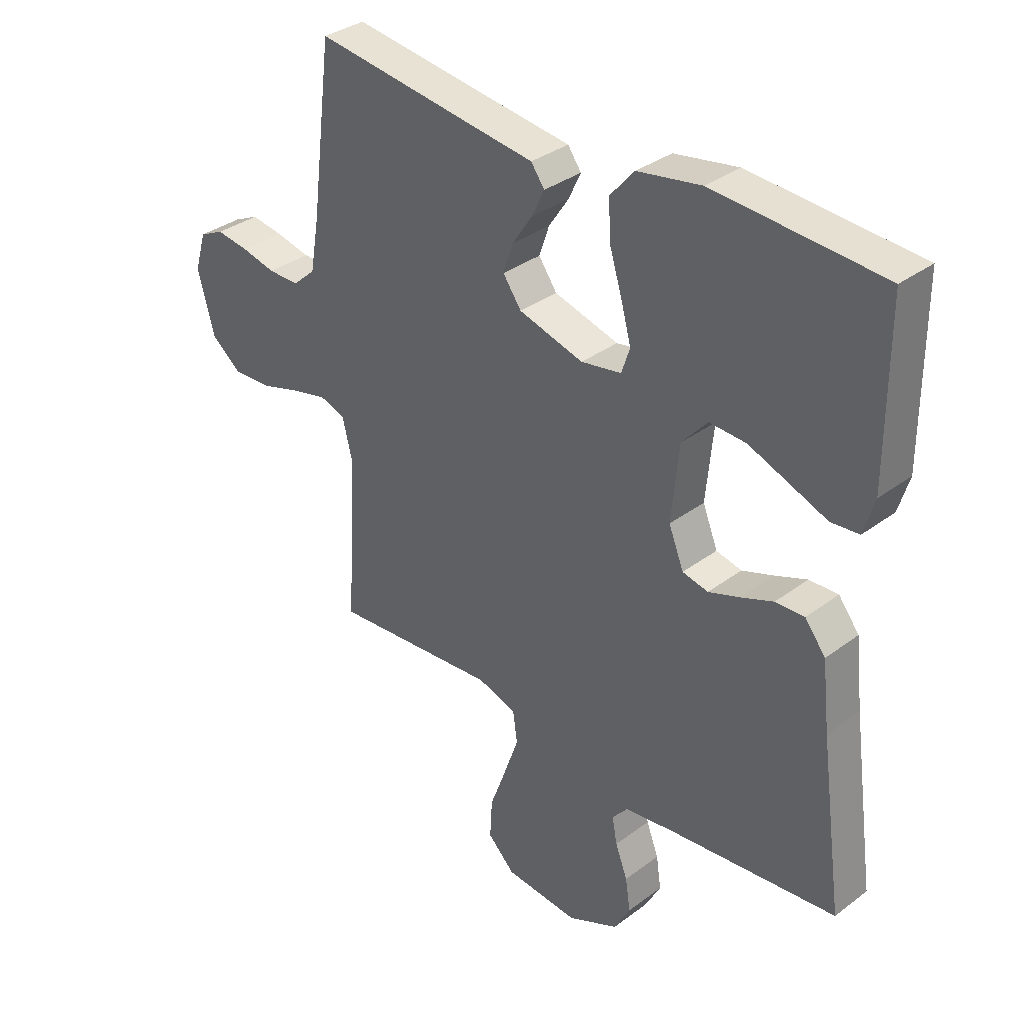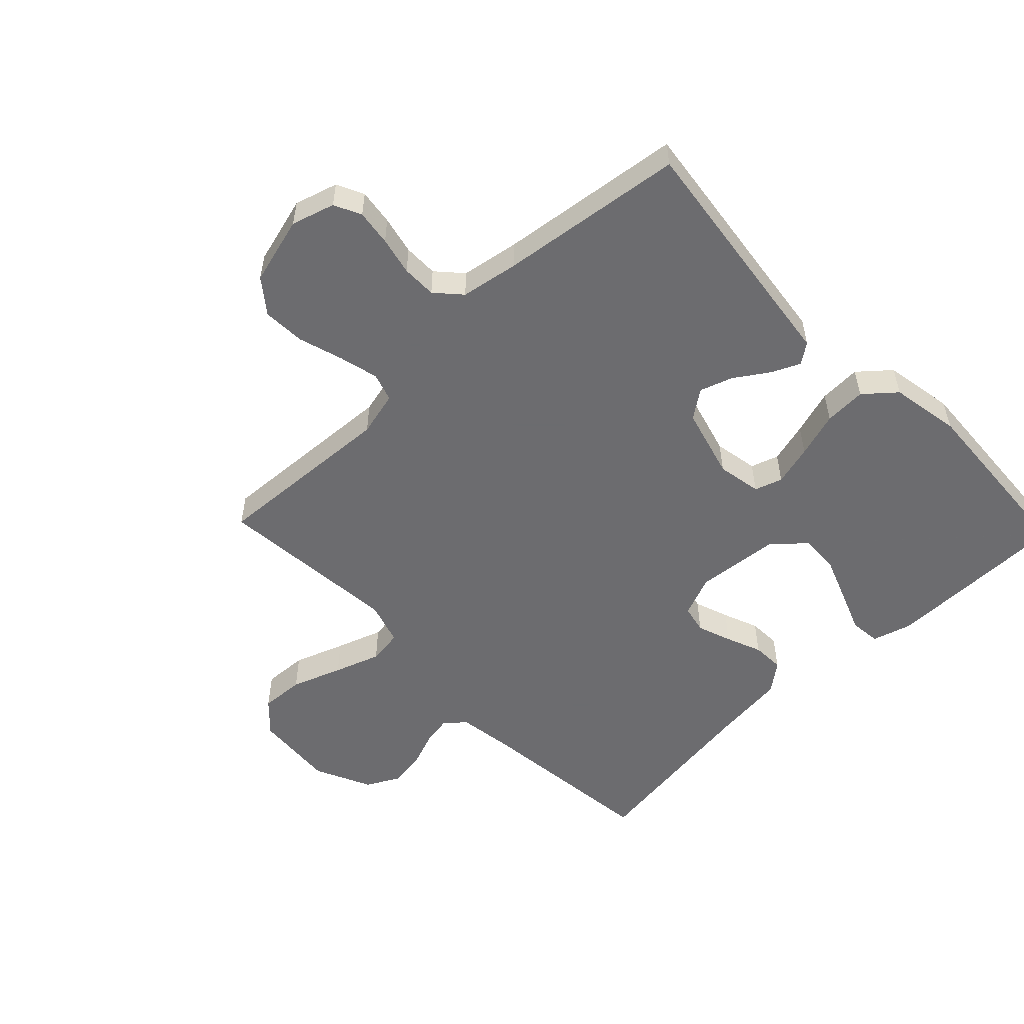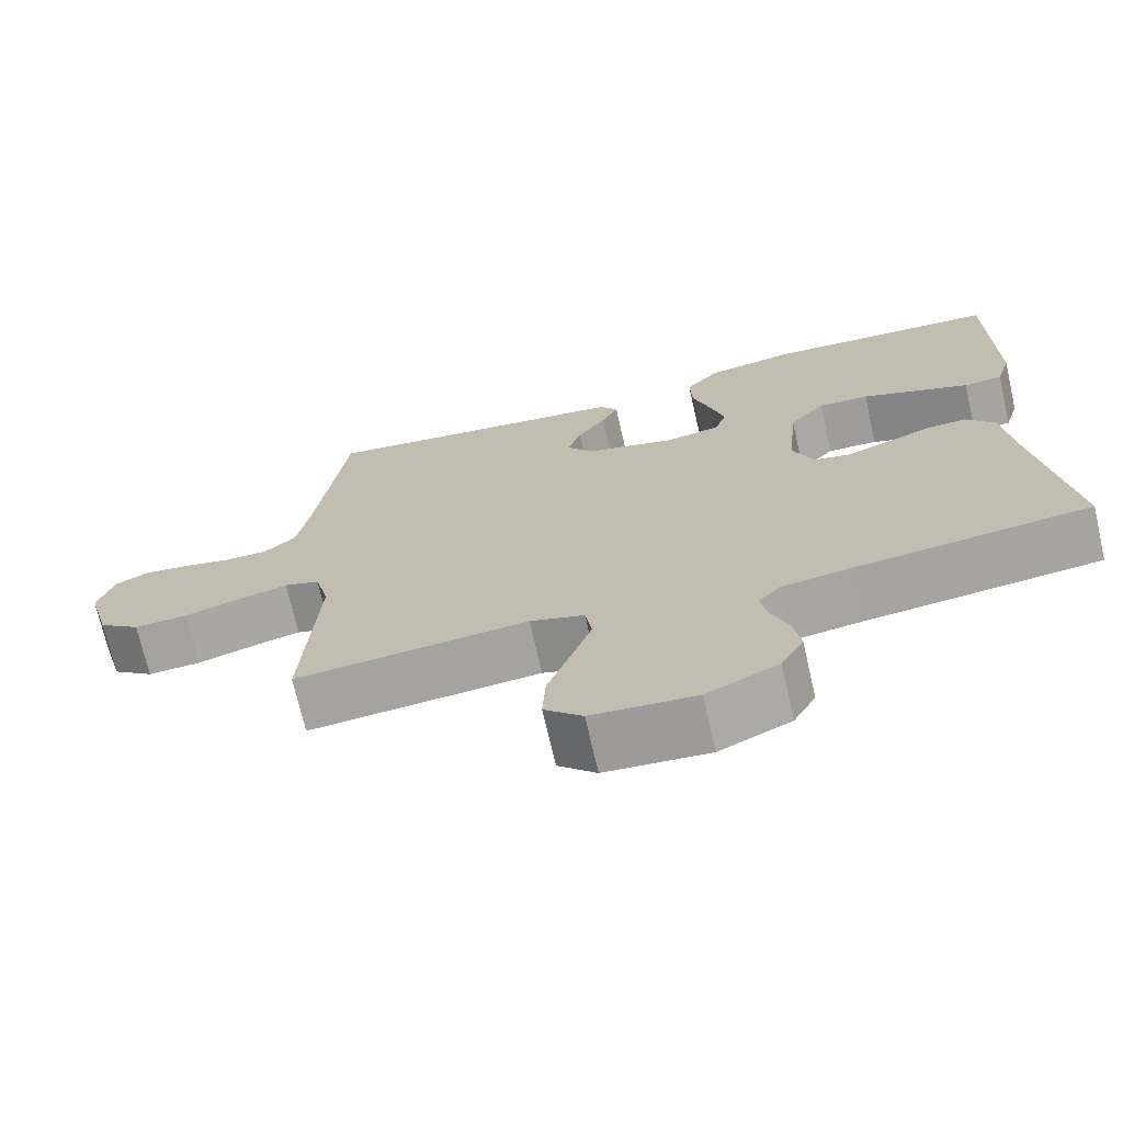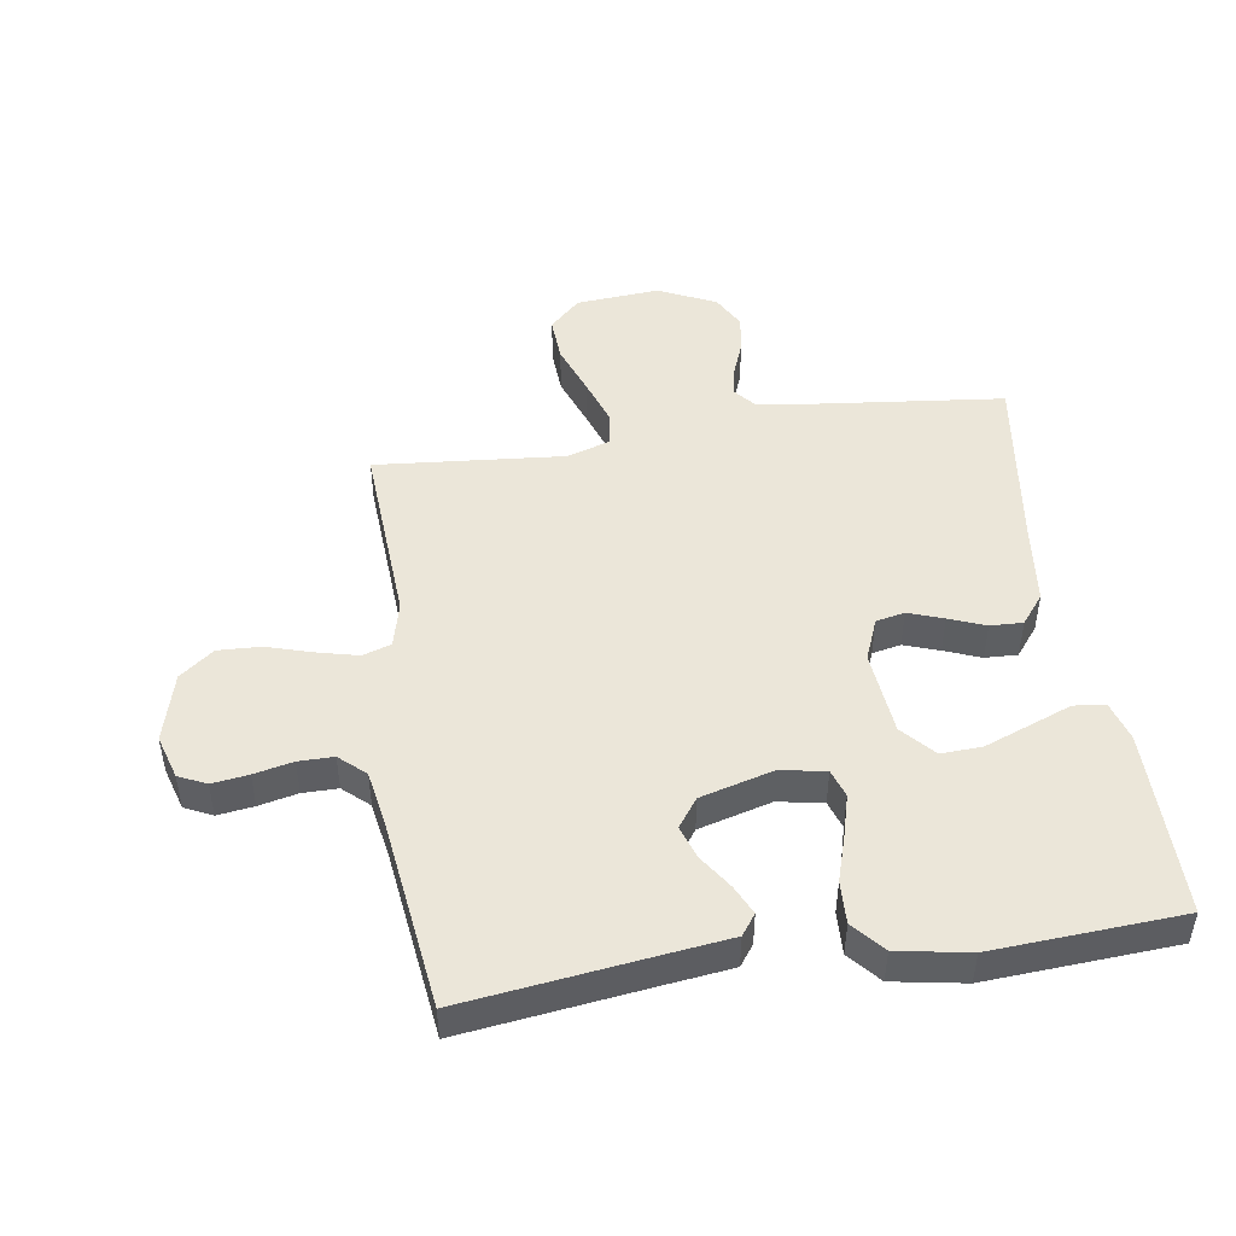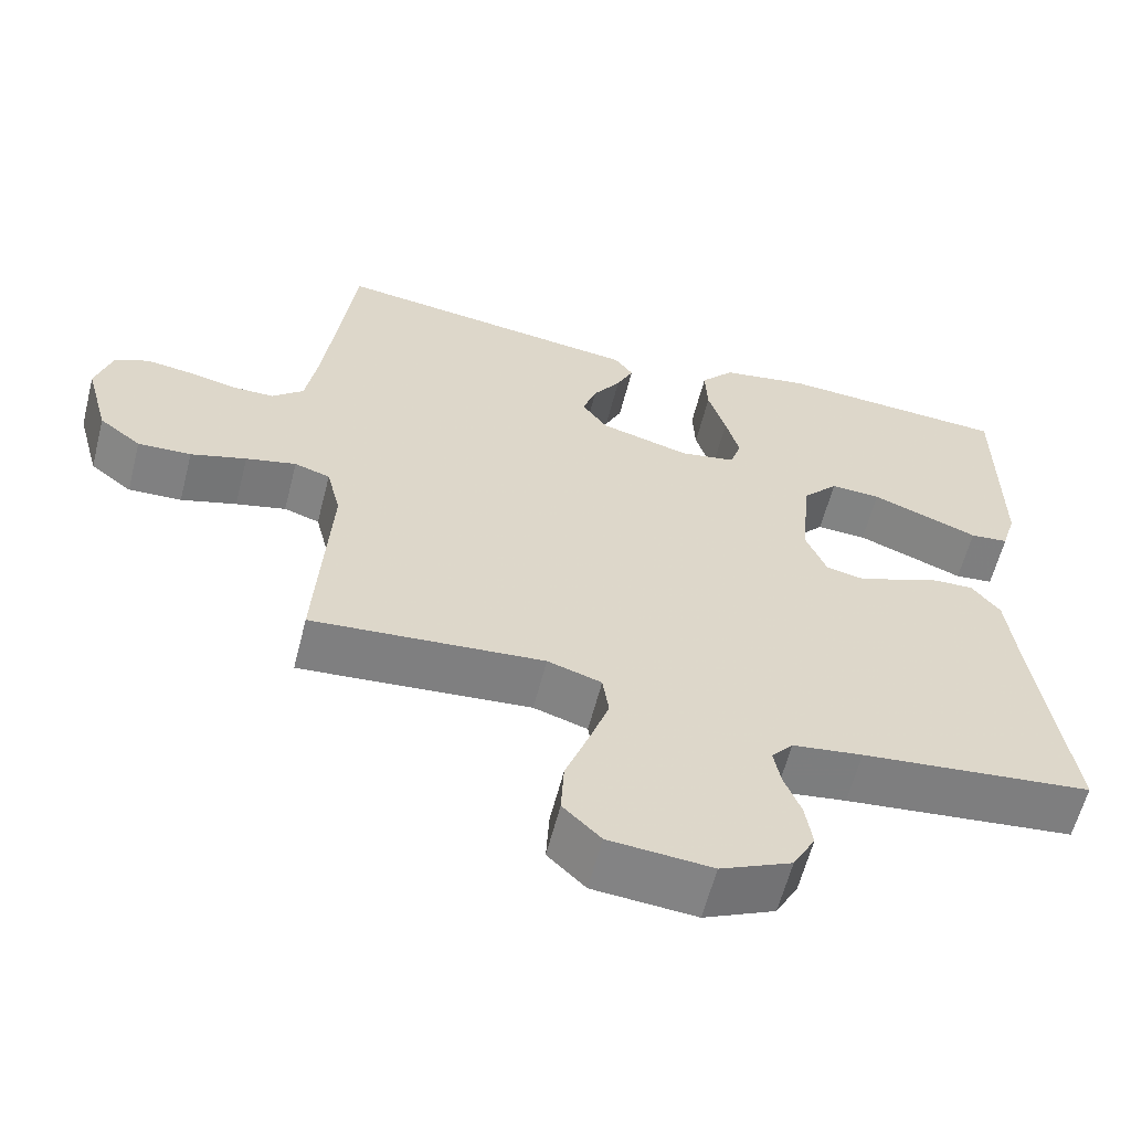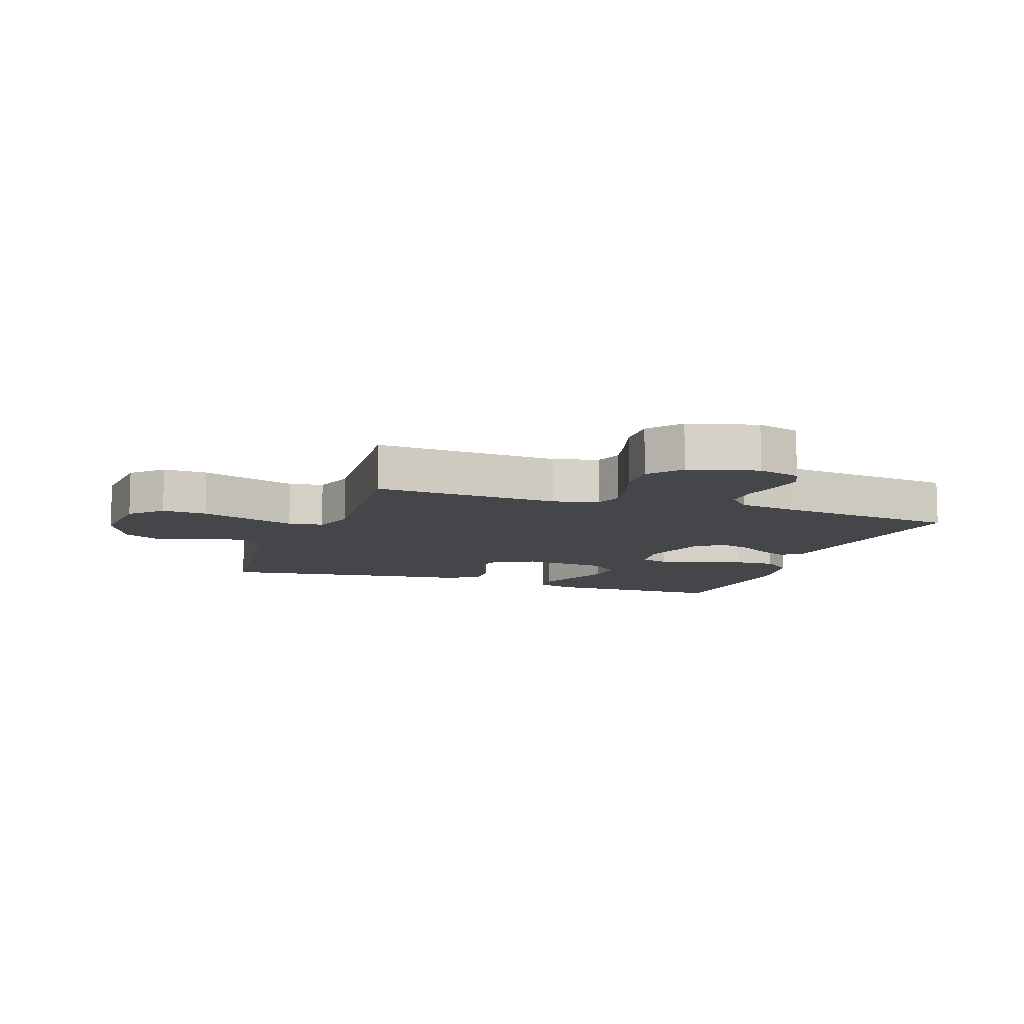
<metadata>
{"format":"obj","ext":"obj","renderer":"f3d","projection":"perspective","resolution":1024,"background":"white","views":[{"elev":34.4,"azim":44.9,"up":"+Z"},{"elev":-53.8,"azim":-46.1,"up":"+Y"},{"elev":-71.6,"azim":12.9,"up":"+Z"},{"elev":47.6,"azim":-8.6,"up":"+Y"},{"elev":-60.6,"azim":-14.3,"up":"+Z"},{"elev":-9.6,"azim":-109.3,"up":"+Y"}]}
</metadata>
<code>
v 0.5 0.07 -0.5
v 0.2 0.07 -0.533
v 0.109 0.07 -0.546
v 0.081 0.07 -0.579
v 0.09 0.07 -0.627
v 0.112 0.07 -0.684
v 0.121 0.07 -0.743
v 0.092 0.07 -0.797
v 0 0.07 -0.84
v -0.133 0.07 -0.829
v -0.182 0.07 -0.781
v -0.178 0.07 -0.709
v -0.148 0.07 -0.627
v -0.122 0.07 -0.552
v -0.13 0.07 -0.496
v -0.2 0.07 -0.474
v -0.5 0.07 -0.5
v -0.482 0.07 -0.2
v -0.5 0.07 -0.127
v -0.546 0.07 -0.112
v -0.611 0.07 -0.128
v -0.683 0.07 -0.15
v -0.752 0.07 -0.153
v -0.806 0.07 -0.111
v -0.836 0.07 0
v -0.815 0.07 0.07
v -0.771 0.07 0.091
v -0.713 0.07 0.083
v -0.651 0.07 0.069
v -0.595 0.07 0.069
v -0.554 0.07 0.106
v -0.538 0.07 0.2
v -0.5 0.07 0.5
v -0.2 0.07 0.461
v -0.097 0.07 0.448
v -0.073 0.07 0.415
v -0.095 0.07 0.368
v -0.131 0.07 0.314
v -0.149 0.07 0.261
v -0.116 0.07 0.215
v 0 0.07 0.183
v 0.072 0.07 0.196
v 0.087 0.07 0.241
v 0.069 0.07 0.307
v 0.046 0.07 0.381
v 0.043 0.07 0.449
v 0.086 0.07 0.499
v 0.2 0.07 0.519
v 0.5 0.07 0.5
v 0.501 0.07 0.2
v 0.482 0.07 0.136
v 0.432 0.07 0.131
v 0.365 0.07 0.157
v 0.292 0.07 0.185
v 0.227 0.07 0.188
v 0.181 0.07 0.136
v 0.168 0.07 0
v 0.195 0.07 -0.067
v 0.241 0.07 -0.077
v 0.297 0.07 -0.057
v 0.355 0.07 -0.034
v 0.407 0.07 -0.032
v 0.444 0.07 -0.079
v 0.458 0.07 -0.2
v 0.5 0 -0.5
v 0.2 0 -0.533
v 0.109 0 -0.546
v 0.081 0 -0.579
v 0.09 0 -0.627
v 0.112 0 -0.684
v 0.121 0 -0.743
v 0.092 0 -0.797
v 0 0 -0.84
v -0.133 0 -0.829
v -0.182 0 -0.781
v -0.178 0 -0.709
v -0.148 0 -0.627
v -0.122 0 -0.552
v -0.13 0 -0.496
v -0.2 0 -0.474
v -0.5 0 -0.5
v -0.482 0 -0.2
v -0.5 0 -0.127
v -0.546 0 -0.112
v -0.611 0 -0.128
v -0.683 0 -0.15
v -0.752 0 -0.153
v -0.806 0 -0.111
v -0.836 0 0
v -0.815 0 0.07
v -0.771 0 0.091
v -0.713 0 0.083
v -0.651 0 0.069
v -0.595 0 0.069
v -0.554 0 0.106
v -0.538 0 0.2
v -0.5 0 0.5
v -0.2 0 0.461
v -0.097 0 0.448
v -0.073 0 0.415
v -0.095 0 0.368
v -0.131 0 0.314
v -0.149 0 0.261
v -0.116 0 0.215
v 0 0 0.183
v 0.072 0 0.196
v 0.087 0 0.241
v 0.069 0 0.307
v 0.046 0 0.381
v 0.043 0 0.449
v 0.086 0 0.499
v 0.2 0 0.519
v 0.5 0 0.5
v 0.501 0 0.2
v 0.482 0 0.136
v 0.432 0 0.131
v 0.365 0 0.157
v 0.292 0 0.185
v 0.227 0 0.188
v 0.181 0 0.136
v 0.168 0 0
v 0.195 0 -0.067
v 0.241 0 -0.077
v 0.297 0 -0.057
v 0.355 0 -0.034
v 0.407 0 -0.032
v 0.444 0 -0.079
v 0.458 0 -0.2
f 61 62 63 64
f 60 61 64 1
f 59 60 1 2
f 58 59 2 3
f 57 58 3 4
f 56 57 4
f 50 51 52 53
f 50 53 54
f 49 50 54 55
f 44 45 46 47
f 43 44 47 48
f 42 43 48 49
f 35 36 37 38
f 34 35 38 39
f 32 33 34 39
f 31 32 39 40
f 26 27 28 29
f 24 25 26 29
f 24 29 30
f 21 22 23 24
f 20 21 24 30
f 19 20 30 31
f 16 17 18
f 15 16 18 19
f 10 11 12 13
f 10 13 14
f 9 10 14
f 8 9 14 15
f 5 6 7 8
f 4 5 8 15
f 42 49 55 56
f 41 42 56 4
f 19 31 40 41
f 4 15 19 41
f 128 127 126 125
f 65 128 125 124
f 66 65 124 123
f 67 66 123 122
f 68 67 122 121
f 68 121 120
f 117 116 115 114
f 118 117 114
f 119 118 114 113
f 111 110 109 108
f 112 111 108 107
f 113 112 107 106
f 102 101 100 99
f 103 102 99 98
f 103 98 97 96
f 104 103 96 95
f 93 92 91 90
f 93 90 89 88
f 94 93 88
f 88 87 86 85
f 94 88 85 84
f 95 94 84 83
f 82 81 80
f 83 82 80 79
f 77 76 75 74
f 78 77 74
f 78 74 73
f 79 78 73 72
f 72 71 70 69
f 79 72 69 68
f 120 119 113 106
f 68 120 106 105
f 105 104 95 83
f 105 83 79 68
f 1 65 66 2
f 2 66 67 3
f 3 67 68 4
f 4 68 69 5
f 5 69 70 6
f 6 70 71 7
f 7 71 72 8
f 8 72 73 9
f 9 73 74 10
f 10 74 75 11
f 11 75 76 12
f 12 76 77 13
f 13 77 78 14
f 14 78 79 15
f 15 79 80 16
f 16 80 81 17
f 17 81 82 18
f 18 82 83 19
f 19 83 84 20
f 20 84 85 21
f 21 85 86 22
f 22 86 87 23
f 23 87 88 24
f 24 88 89 25
f 25 89 90 26
f 26 90 91 27
f 27 91 92 28
f 28 92 93 29
f 29 93 94 30
f 30 94 95 31
f 31 95 96 32
f 32 96 97 33
f 33 97 98 34
f 34 98 99 35
f 35 99 100 36
f 36 100 101 37
f 37 101 102 38
f 38 102 103 39
f 39 103 104 40
f 40 104 105 41
f 41 105 106 42
f 42 106 107 43
f 43 107 108 44
f 44 108 109 45
f 45 109 110 46
f 46 110 111 47
f 47 111 112 48
f 48 112 113 49
f 49 113 114 50
f 50 114 115 51
f 51 115 116 52
f 52 116 117 53
f 53 117 118 54
f 54 118 119 55
f 55 119 120 56
f 56 120 121 57
f 57 121 122 58
f 58 122 123 59
f 59 123 124 60
f 60 124 125 61
f 61 125 126 62
f 62 126 127 63
f 63 127 128 64
f 64 128 65 1

</code>
